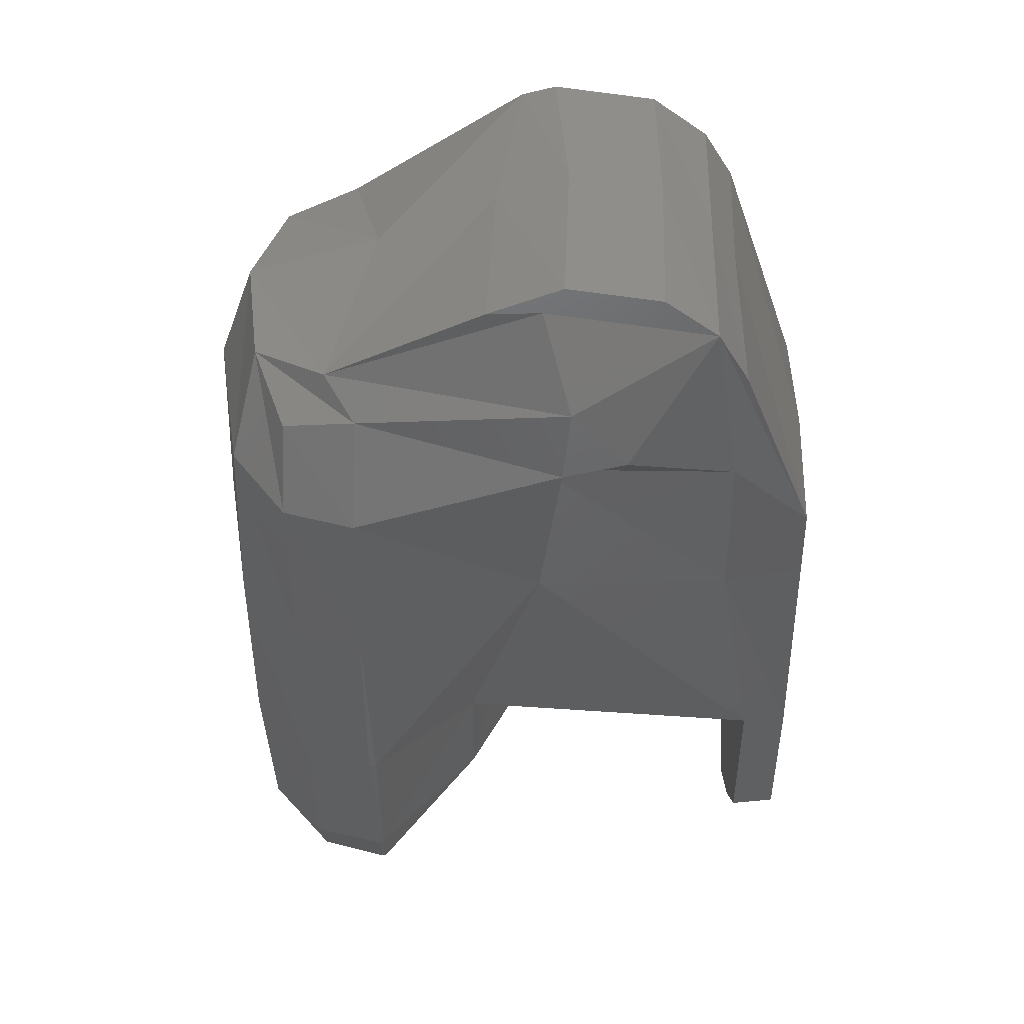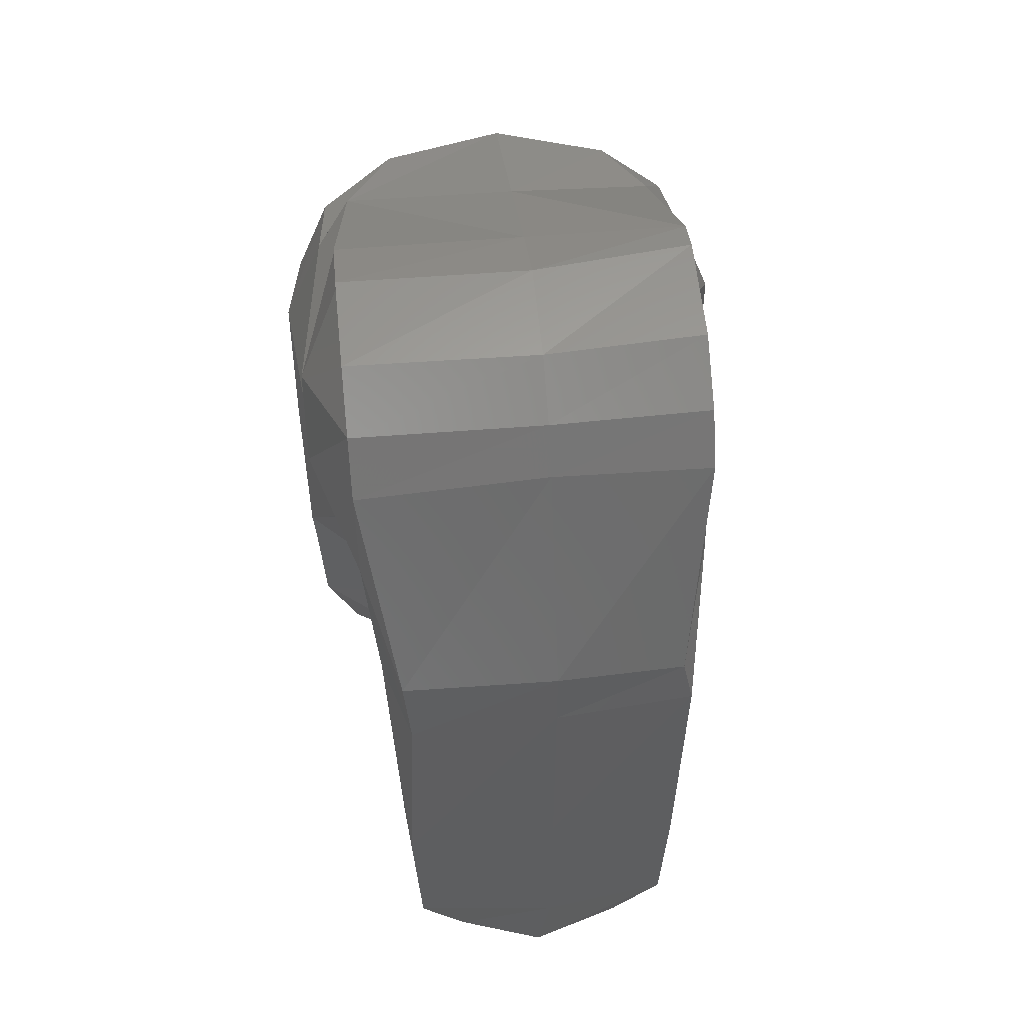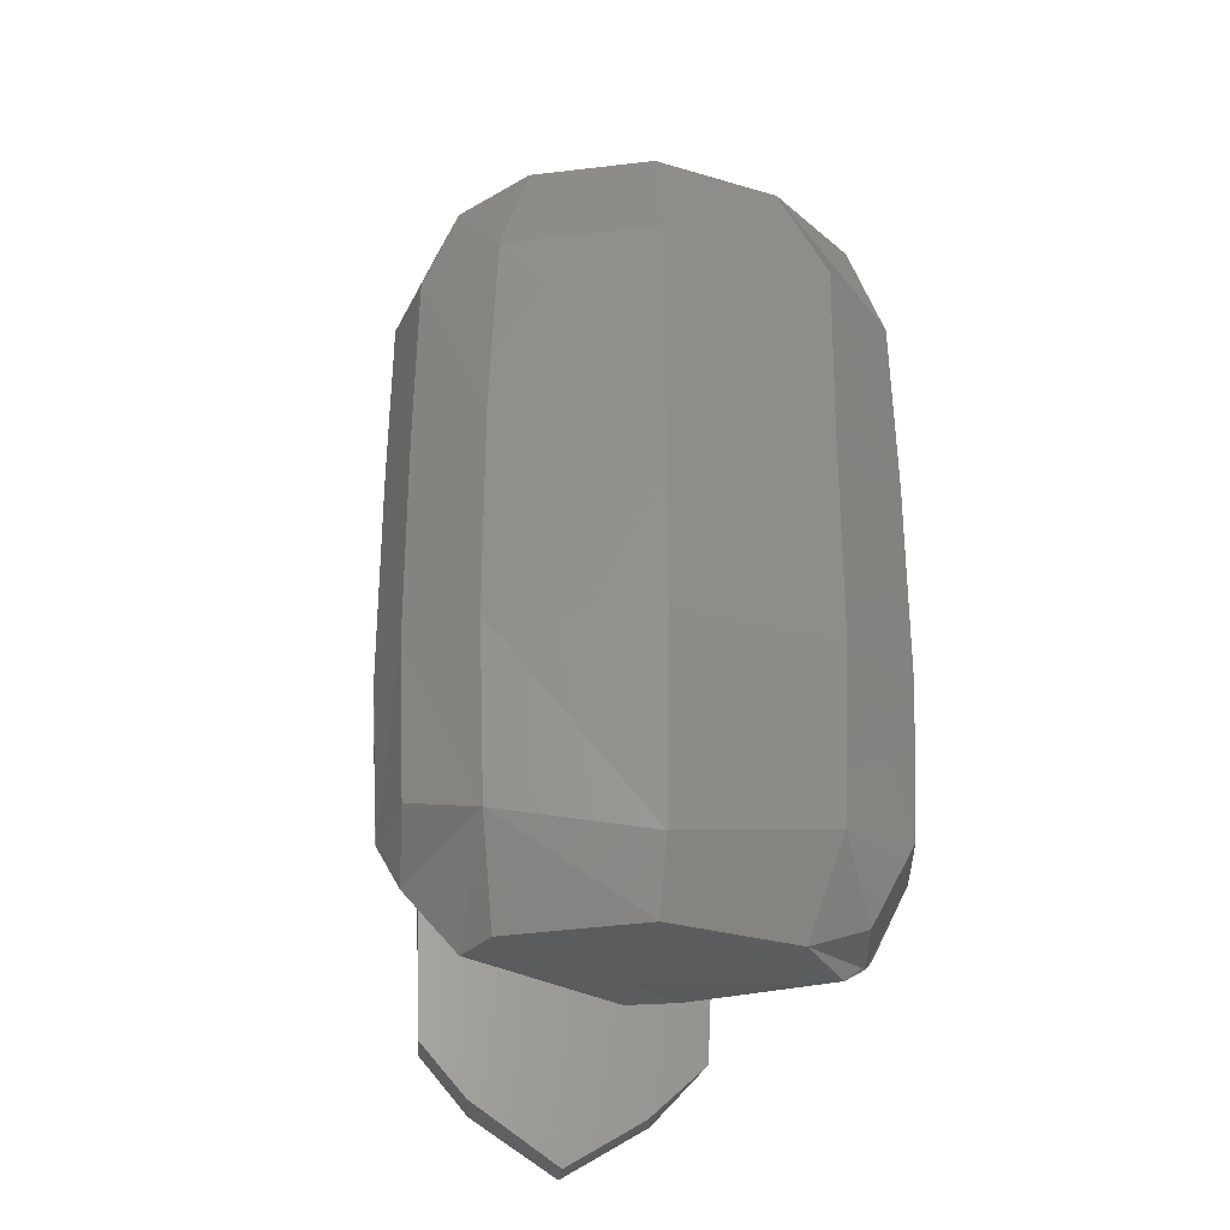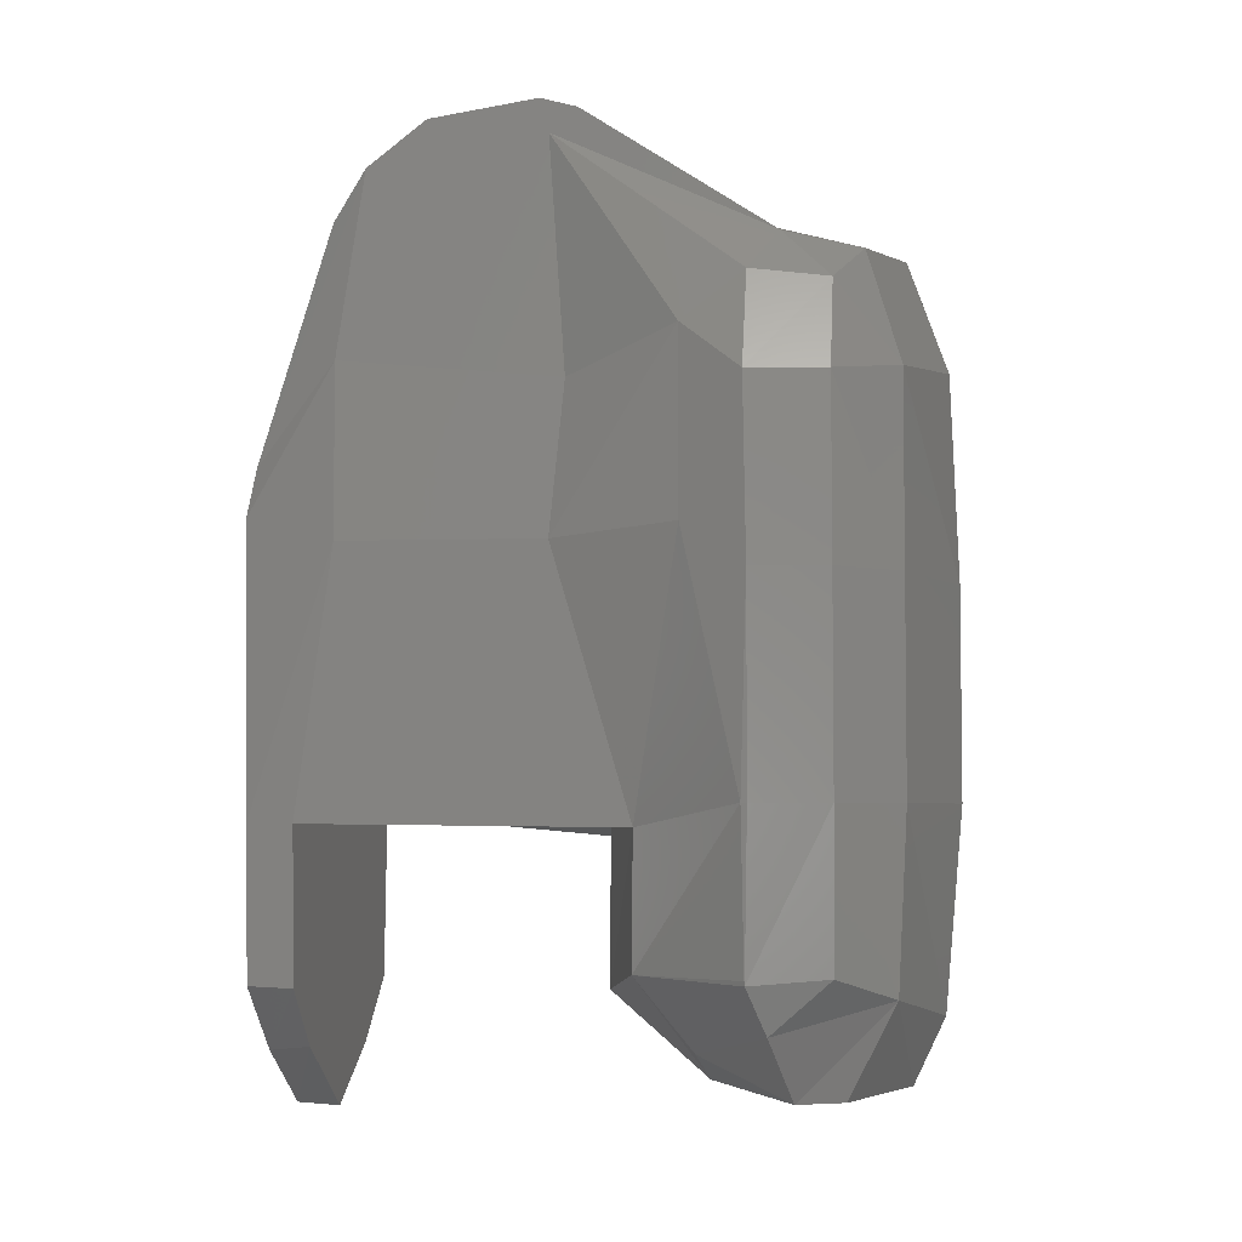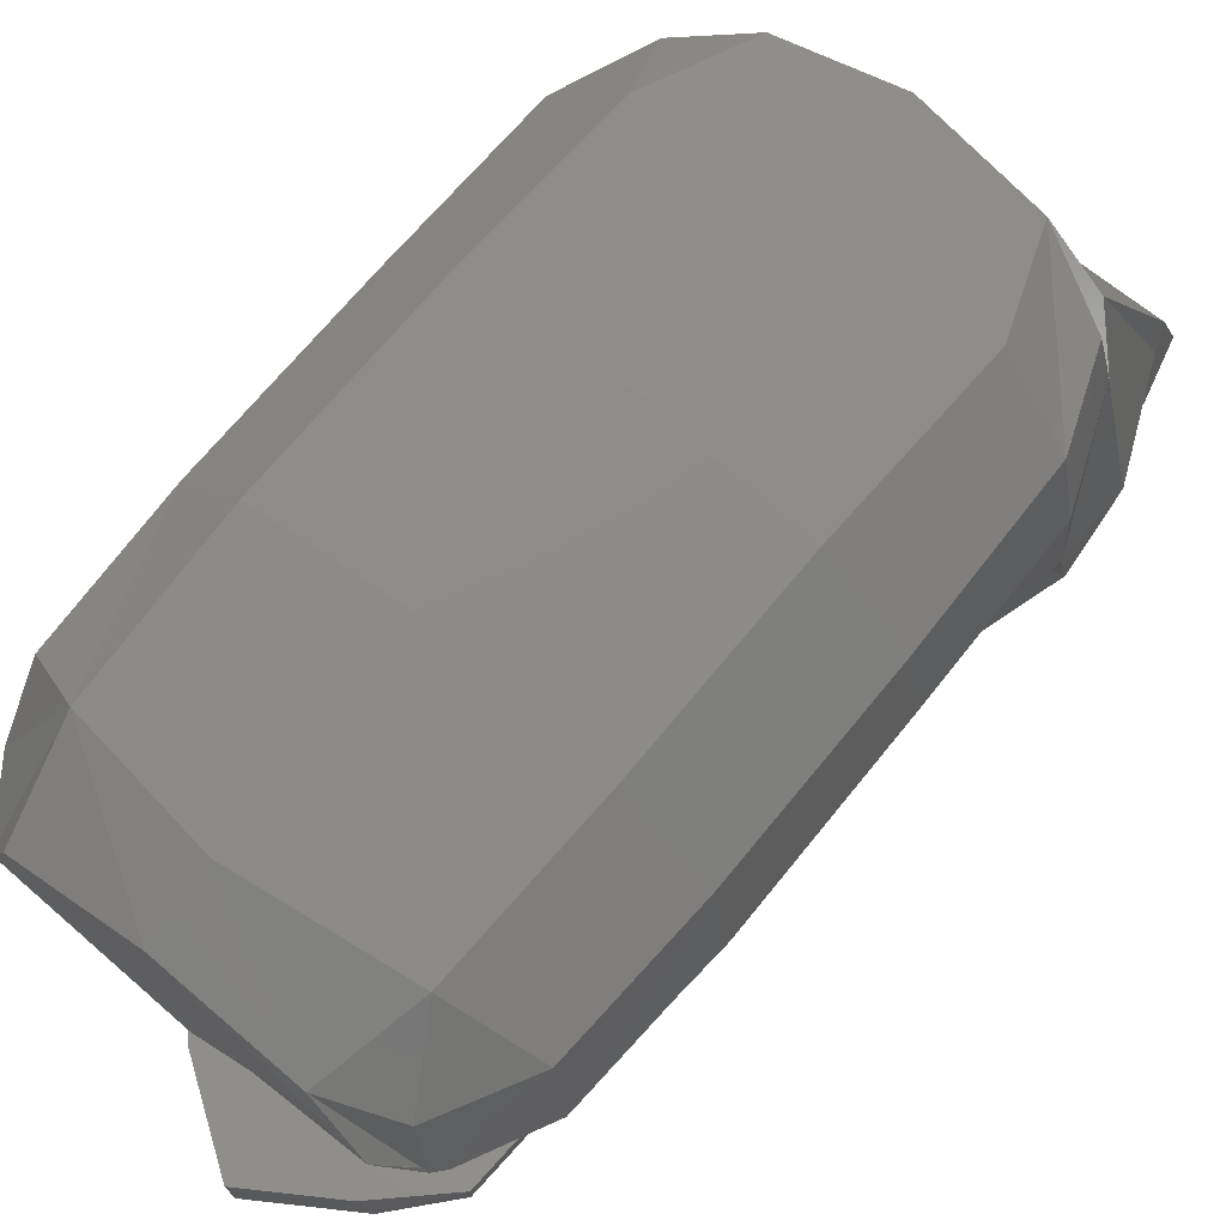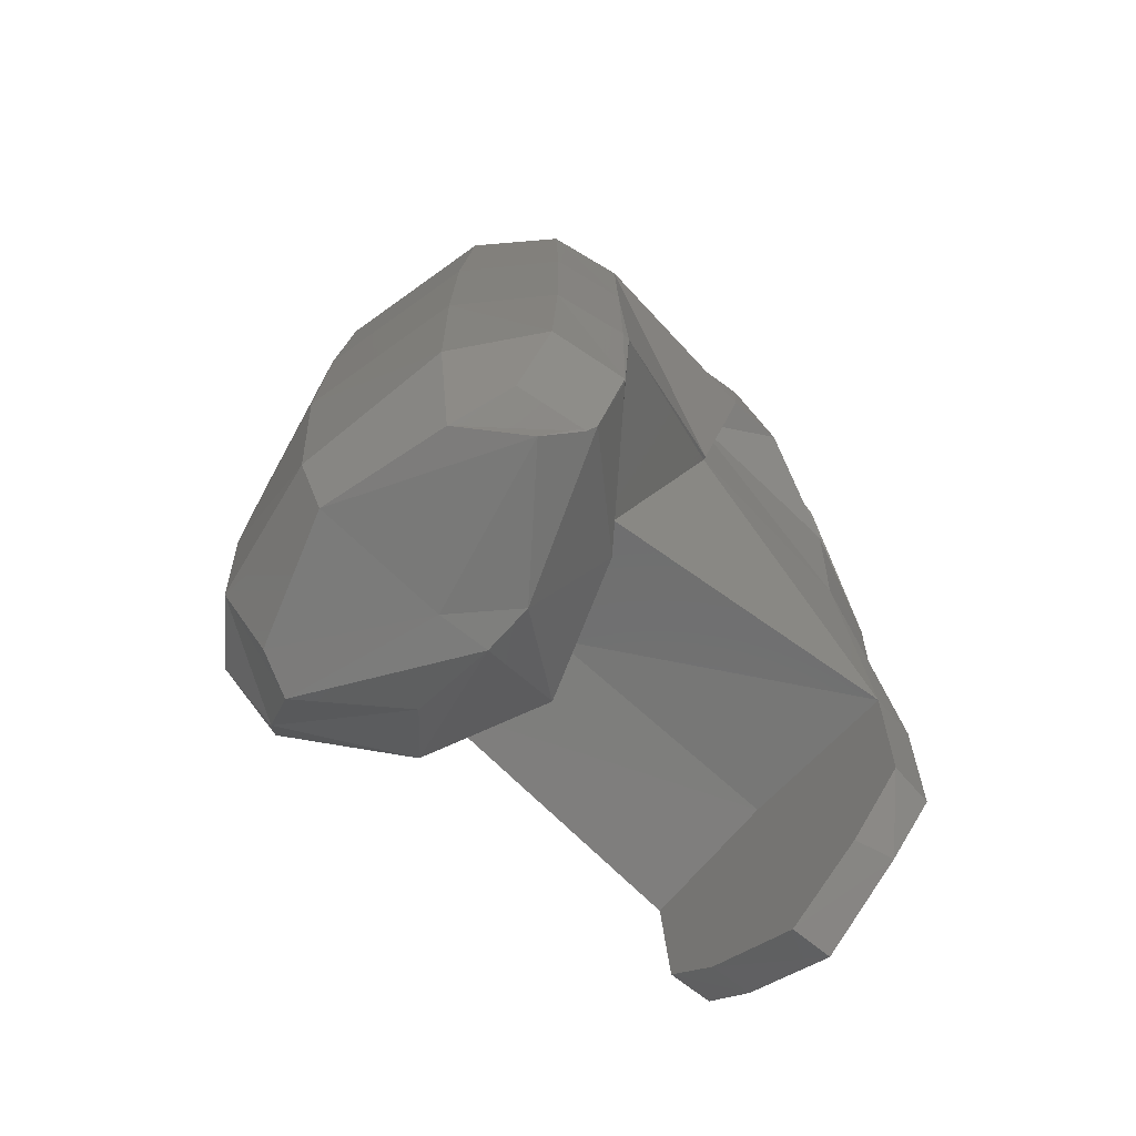
<metadata>
{"format":"stl","ext":"stl","renderer":"f3d","projection":"perspective","resolution":1024,"background":"white","views":[{"elev":43.7,"azim":-88.6,"up":"+Z"},{"elev":52.9,"azim":-5.9,"up":"+Z"},{"elev":-29.8,"azim":169.9,"up":"+Z"},{"elev":-4.5,"azim":100.9,"up":"+Z"},{"elev":68.6,"azim":-141.0,"up":"+Y"},{"elev":-73.5,"azim":-133.7,"up":"+Z"}]}
</metadata>
<code>
# stl→obj: 115 verts, 226 faces
v -37.2 -26.29 23.24
v -46.2 3.432 8.859
v -46.2 -8.504 -4.235
v -46.2 5.031 -8.054
v -37.2 -32.19 -13.92
v -37.2 9.653 -14.17
v -37.2 9.653 28.46
v -40.99 48.81 1.478
v -33.7 55.42 8.548
v -30.38 -50.12 -33.9
v -37.2 5.315 34.67
v -37.2 -33.03 11.8
v 2.923 -26.59 22.69
v 2.923 -15.5 31.34
v -37.2 -14.85 31.8
v -37.15 9.653 -49.31
v -49.83 49.5 -20.45
v -34.5 -32.77 -50.1
v -29.05 -50.6 -51.45
v -36.51 9.653 -49.95
v -37.2 21.09 28.01
v -47.98 48 -132.1
v -48.46 48.51 -132.2
v -40.97 48.52 -147.4
v -39.29 49.68 -149.7
v -21.89 26.14 -130.8
v -33.46 56.09 -154.7
v -8.808 35.1 -152.5
v -50.4 49.79 -99.45
v -45.46 64.22 -131
v -47.07 64.56 -99.45
v -23.07 26.14 -107.5
v -50.35 48.15 -99.45
v -23.73 68.84 -154.1
v -36.37 64.22 -148.2
v 5.489 15.6 -136
v 4.609 15.6 -100.7
v 2.923 46.1 -153.6
v 1.745 35.1 -153.7
v 2.924 74.97 -154
v -50.4 49.79 -56.81
v -32.08 -41.3 -101.7
v -46.2 64.7 -19.76
v -47.07 64.56 -56.81
v -39.01 64.22 -1.286
v -23.21 71.26 5.826
v 2.359 75.08 7.907
v 2.923 20.18 28.59
v 2.923 46.1 16.9
v -29.37 76.72 -135.3
v -30.74 78.54 -99.45
v 2.719 81.42 -140.4
v 2.783 84.96 -99.45
v -30.74 78.54 -56.81
v -31.77 76.9 -16.69
v 2.714 83.3 -14.89
v 2.783 84.96 -56.81
v -29.51 -51 -135.7
v -30.4 -41.3 -136.3
v -19.3 -50 -147.8
v -17.21 -41.3 -149
v 2.923 -51 -142.1
v 0.6329 -41.3 -160.5
v -1.168e-05 -50.48 -160
v 2.923 -41.3 -99.45
v 30.24 -51 -134.6
v -31.2 -51 -101.7
v 31.64 -51 -103.3
v 20.64 -41.3 -146.8
v 19.3 -50 -147.8
v 32.6 -41.3 -103.3
v 31.14 -41.3 -134.9
v 31.76 25.1 -104
v 35.5 -32.77 -49.1
v 36.01 9.653 -49.59
v 2.923 -51 -99.45
v 2.923 -51 -49
v 32.49 -51.5 -44.01
v 2.923 -51 -33.9
v 30.4 -50.11 -33.9
v 2.923 -32.35 13.24
v 36.2 -33.09 12.85
v 36.2 -26.65 23.35
v 36.2 -14.47 32.42
v 2.923 4.637 34.61
v 36.2 7.778 35.36
v 36.2 15.27 33.23
v 33.09 25.1 -131.4
v 33.77 55.56 -154.6
v 20.88 35.1 -147
v 29.44 64.73 -154.5
v 26.59 69.09 5.646
v 34.78 53.85 7.976
v 32.8 74.7 -135.4
v 34.42 76.61 -99.45
v 33.03 76.51 -18.2
v 34.42 76.61 -56.81
v 36.2 -32.57 -14.11
v 34.22 12.46 -18.55
v 36.2 9.653 28.46
v 44.63 36.06 -47.69
v 44.71 36.06 -10.66
v 50.35 48.15 -99.45
v 42.52 48.51 -0.7746
v 44.11 51.97 -141.6
v 48.46 48.51 -132.2
v 45.48 64.22 -131
v 48.68 48.46 -131.2
v 39.73 64.22 -2.391
v 47.07 64.56 -99.45
v 46.51 64.46 -20.61
v 47.07 64.56 -56.81
v 50.43 49.37 -99.45
v 50.43 49.37 -56.81
v 49.96 48.7 -20.77
f 1 2 3
f 4 3 2
f 5 1 3
f 6 3 4
f 6 5 3
f 7 2 1
f 8 4 2
f 9 2 7
f 9 8 2
f 10 1 5
f 11 7 1
f 12 1 10
f 13 1 12
f 14 1 13
f 15 11 1
f 14 15 1
f 16 6 4
f 17 16 4
f 8 17 4
f 18 5 6
f 19 5 18
f 10 5 19
f 20 6 16
f 18 6 20
f 21 9 7
f 11 21 7
f 22 23 24
f 25 24 23
f 26 22 24
f 27 24 25
f 28 26 24
f 27 28 24
f 29 23 22
f 30 25 23
f 31 23 29
f 31 30 23
f 32 22 26
f 33 29 22
f 32 33 22
f 34 27 25
f 35 25 30
f 34 25 35
f 36 26 28
f 37 32 26
f 36 37 26
f 38 28 27
f 39 36 28
f 38 39 28
f 40 27 34
f 40 38 27
f 41 29 33
f 31 29 41
f 20 33 32
f 16 41 33
f 20 16 33
f 42 20 32
f 37 42 32
f 17 41 16
f 43 41 17
f 44 31 41
f 43 44 41
f 18 20 42
f 45 17 8
f 45 43 17
f 46 8 9
f 46 45 8
f 47 46 9
f 48 9 21
f 49 9 48
f 47 9 49
f 50 35 30
f 51 50 30
f 51 30 31
f 34 35 50
f 52 34 50
f 53 50 51
f 53 52 50
f 40 34 52
f 44 51 31
f 54 51 44
f 53 51 54
f 55 54 44
f 55 44 43
f 56 54 55
f 57 53 54
f 56 57 54
f 46 55 43
f 46 43 45
f 47 55 46
f 47 56 55
f 58 59 60
f 61 60 59
f 62 58 60
f 63 60 61
f 64 62 60
f 63 64 60
f 42 59 58
f 65 61 59
f 42 65 59
f 66 58 62
f 67 42 58
f 68 67 58
f 66 68 58
f 65 63 61
f 66 62 64
f 69 64 63
f 70 64 69
f 70 66 64
f 65 69 63
f 71 72 69
f 70 69 72
f 65 71 69
f 66 72 71
f 70 72 66
f 73 71 65
f 66 71 68
f 74 68 71
f 75 74 71
f 73 75 71
f 37 65 42
f 73 65 37
f 18 42 67
f 76 77 67
f 19 67 77
f 68 76 67
f 19 18 67
f 78 77 76
f 79 19 77
f 80 79 77
f 80 77 78
f 78 76 68
f 78 68 74
f 79 10 19
f 81 10 79
f 81 12 10
f 82 81 79
f 82 79 80
f 13 12 81
f 83 13 81
f 82 83 81
f 84 14 13
f 84 13 83
f 73 37 36
f 48 21 11
f 85 11 15
f 48 11 85
f 85 15 14
f 86 85 14
f 86 14 84
f 87 48 85
f 87 85 86
f 88 36 39
f 88 73 36
f 89 39 38
f 89 90 39
f 88 39 90
f 91 38 40
f 91 89 38
f 87 49 48
f 92 47 49
f 93 49 87
f 92 49 93
f 94 40 52
f 95 52 53
f 95 94 52
f 91 40 94
f 95 53 57
f 96 57 56
f 97 95 57
f 96 97 57
f 92 56 47
f 92 96 56
f 98 78 74
f 99 98 74
f 99 74 75
f 80 78 98
f 83 80 98
f 100 83 98
f 100 98 99
f 82 80 83
f 84 83 100
f 101 75 73
f 102 99 75
f 102 75 101
f 103 73 88
f 101 73 103
f 102 100 99
f 87 84 100
f 93 87 100
f 104 93 100
f 104 100 102
f 87 86 84
f 89 105 90
f 88 90 105
f 94 105 89
f 106 88 105
f 107 105 94
f 107 106 105
f 91 94 89
f 106 108 88
f 103 88 108
f 109 92 93
f 109 93 104
f 110 94 95
f 107 94 110
f 110 95 97
f 111 97 96
f 112 110 97
f 111 112 97
f 109 96 92
f 109 111 96
f 106 113 108
f 103 108 113
f 110 113 106
f 114 103 113
f 112 114 113
f 112 113 110
f 107 110 106
f 101 103 114
f 115 101 114
f 111 115 114
f 111 114 112
f 102 101 115
f 104 102 115
f 109 104 115
f 109 115 111

</code>
